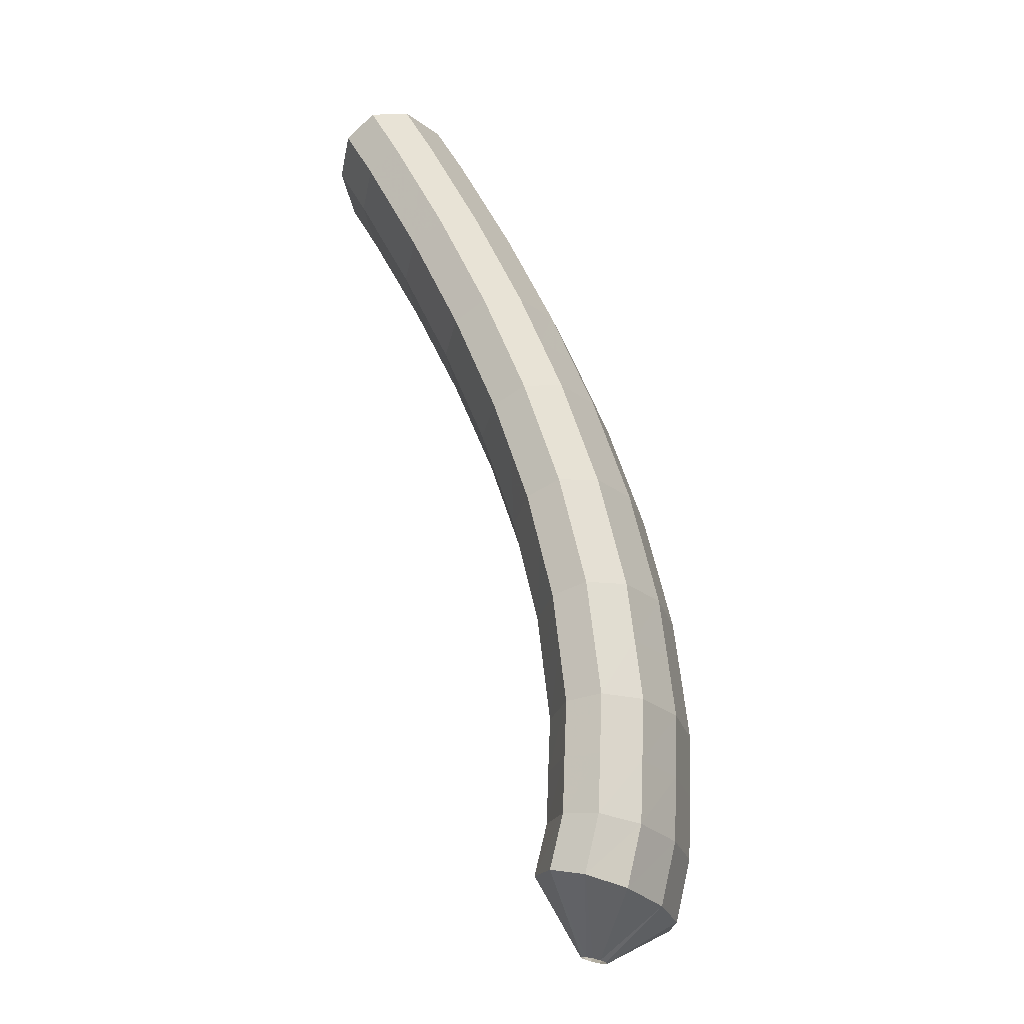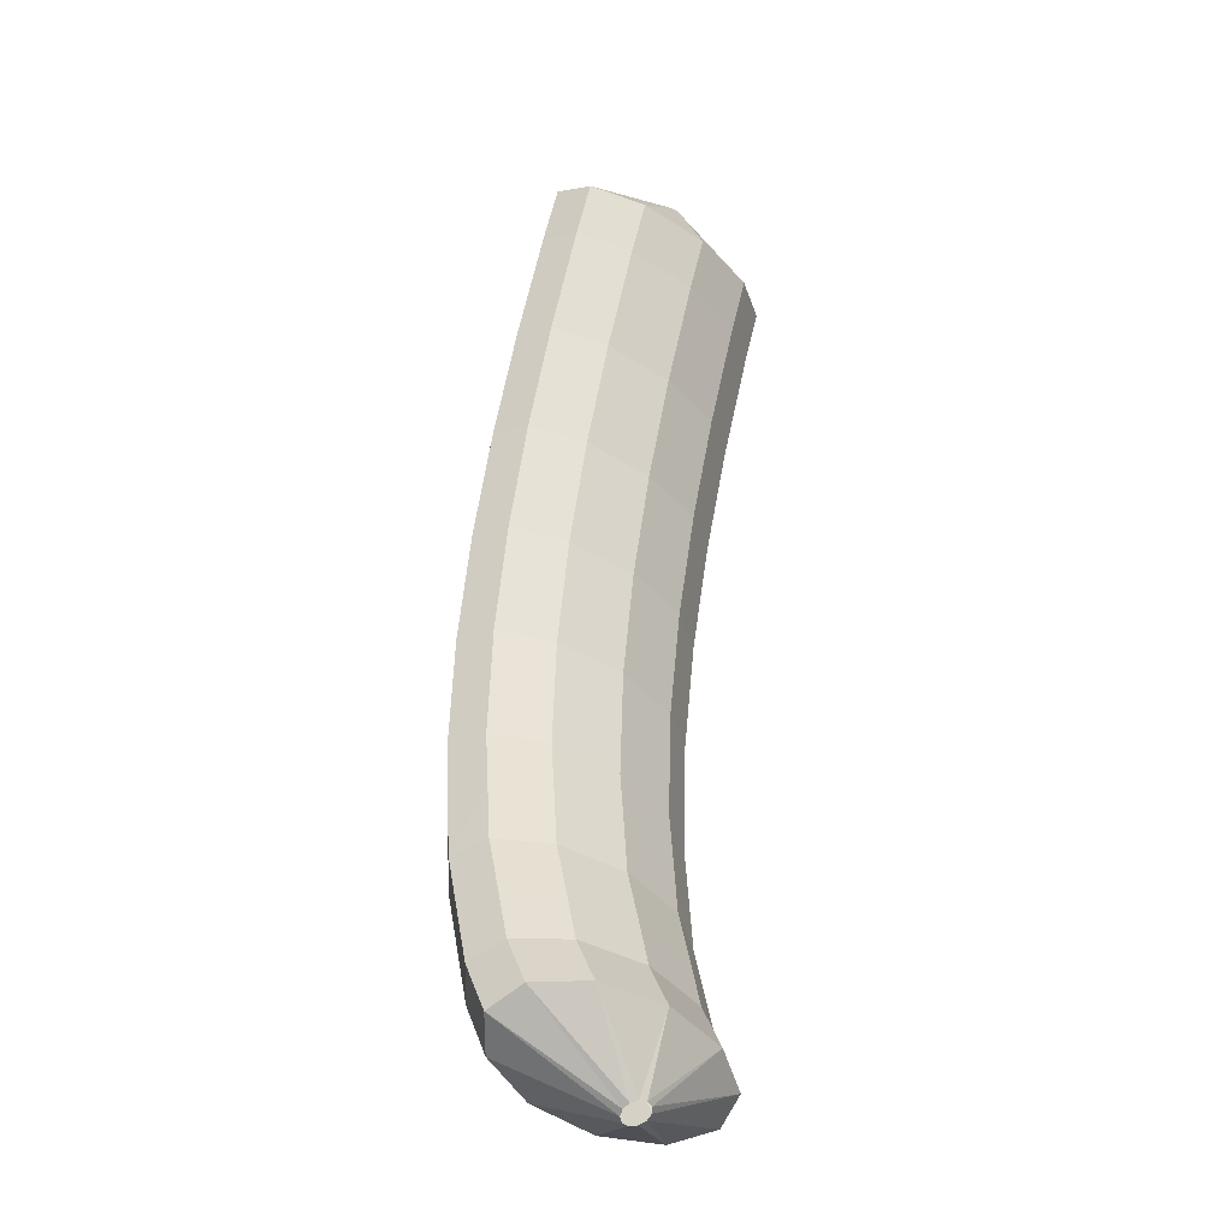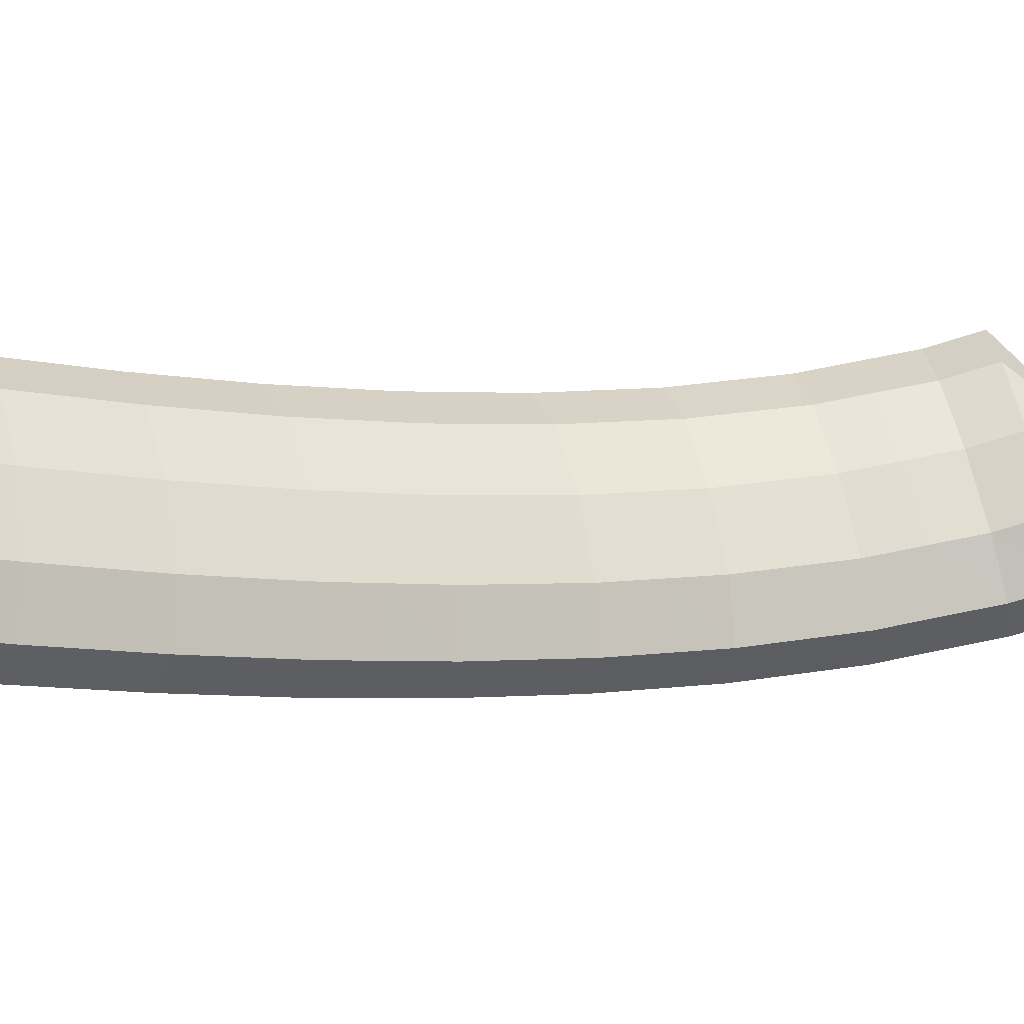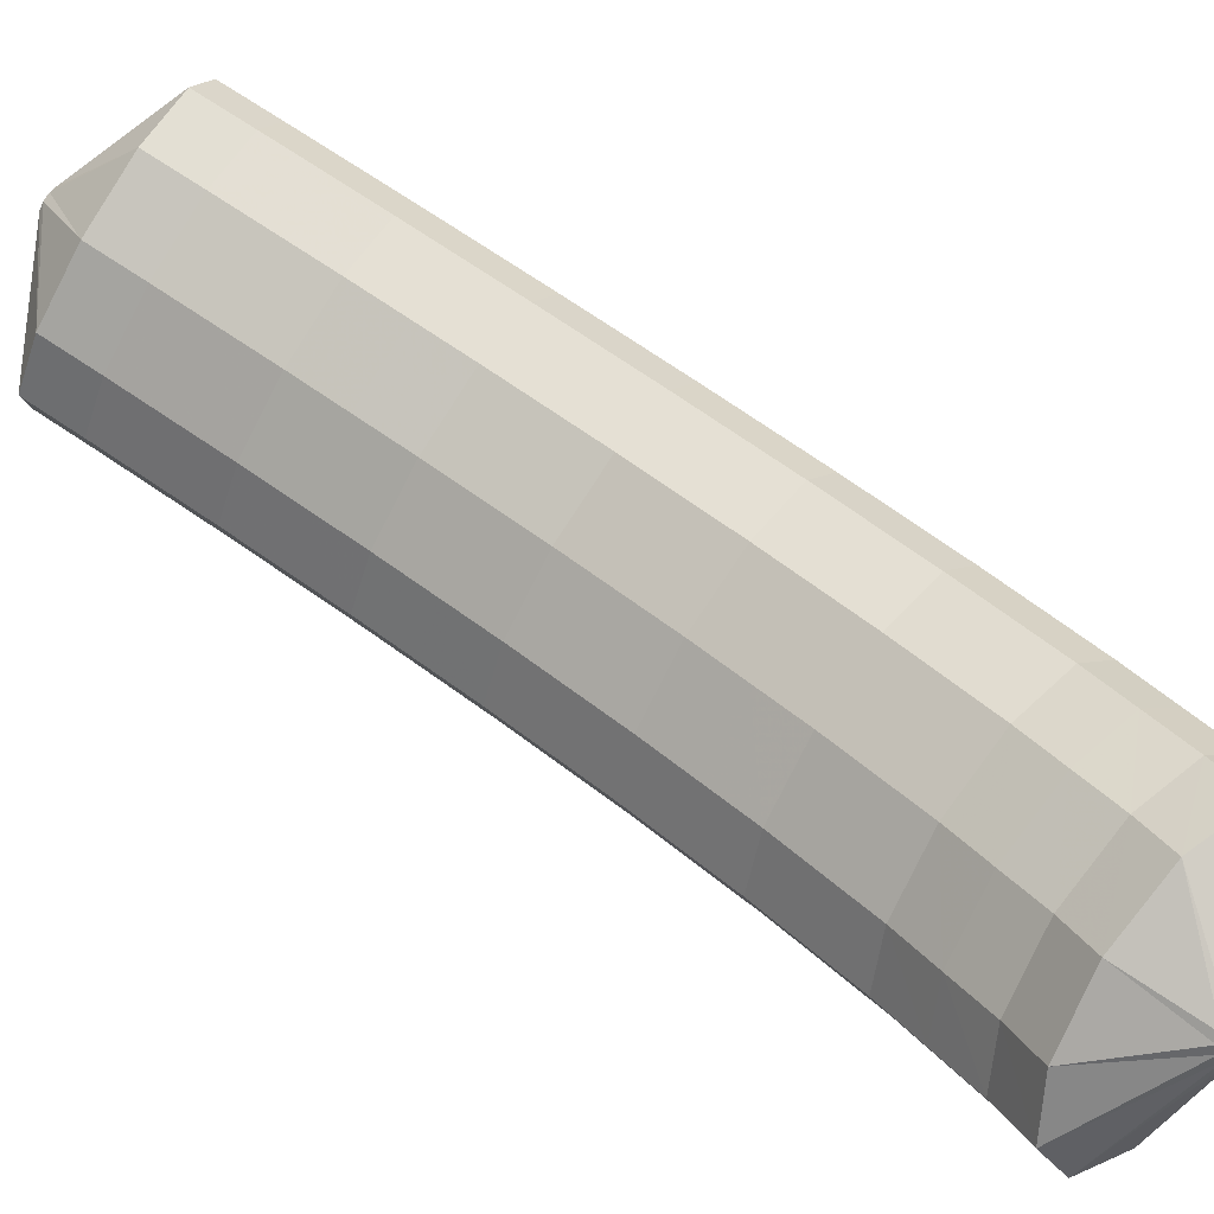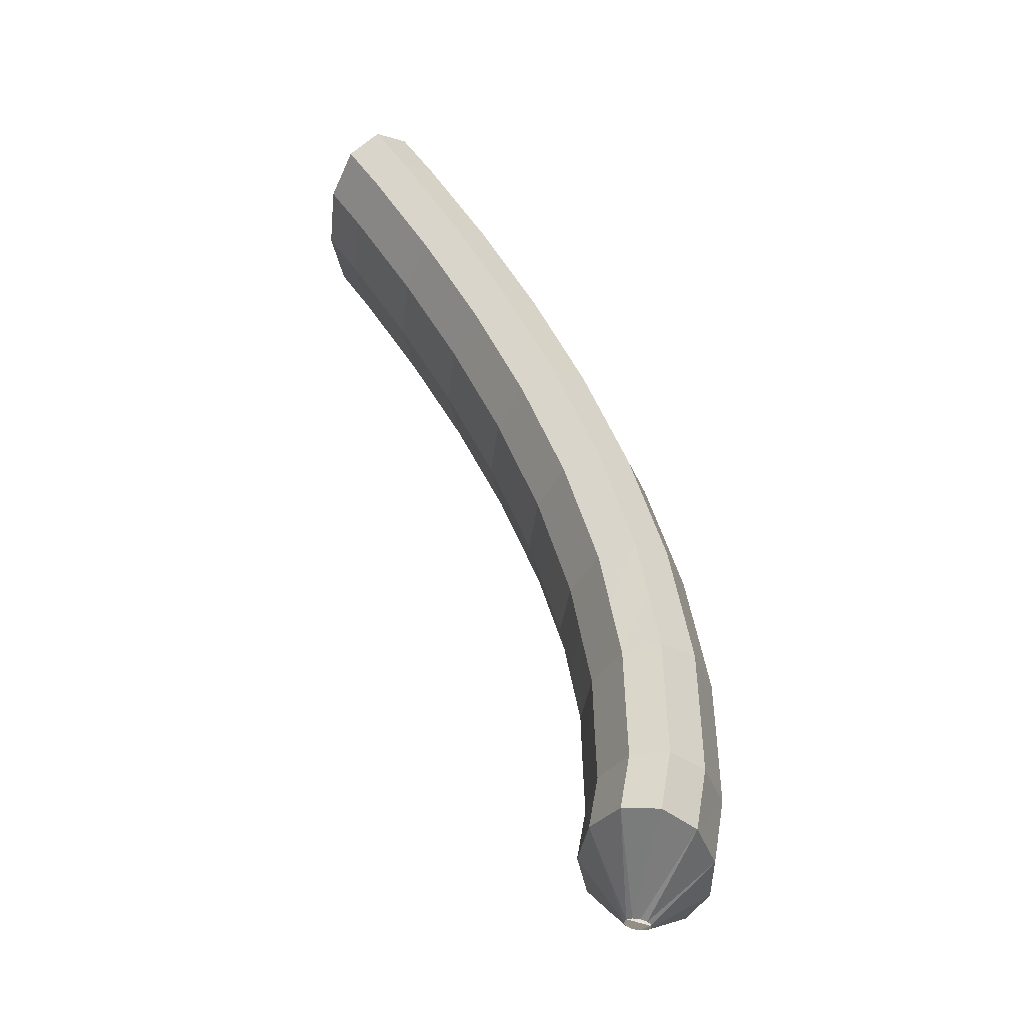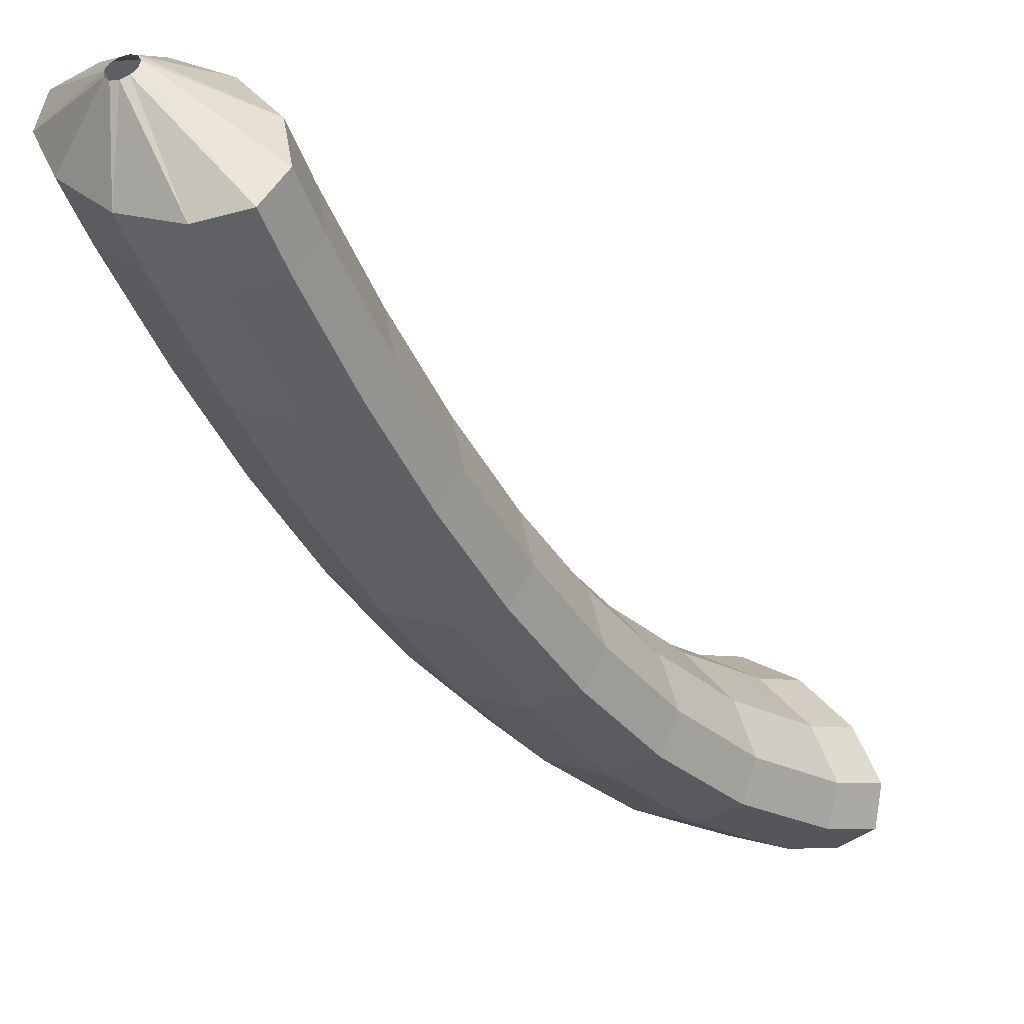
<metadata>
{"format":"obj","ext":"obj","renderer":"f3d","projection":"perspective","resolution":1024,"background":"white","views":[{"elev":-8.1,"azim":-120.6,"up":"+Z"},{"elev":-61.0,"azim":90.4,"up":"+Z"},{"elev":14.4,"azim":94.0,"up":"+Y"},{"elev":47.2,"azim":155.6,"up":"+Y"},{"elev":-20.0,"azim":-135.2,"up":"+Z"},{"elev":-32.3,"azim":54.4,"up":"+Y"}]}
</metadata>
<code>
g tube1
v 114.6 104.1 162.2
v 114.7 103.9 162.2
v 114.7 103.6 162.3
v 114.6 103.4 162.4
v 114.4 103.3 162.6
v 114.2 103.3 162.7
v 114 103.5 162.8
v 113.9 103.8 162.8
v 114 104.1 162.7
v 114.1 104.2 162.5
v 114.4 104.2 162.4
v 114.6 104.1 162.2
v 114.4 105 159.4
v 116 102.8 159
v 116.7 100.8 159.1
v 116.3 99.57 159.7
v 114.9 99.52 160.7
v 112.9 100.7 161.7
v 111 102.6 162.4
v 109.8 104.8 162.6
v 109.7 106.5 162.2
v 110.6 107.1 161.4
v 112.4 106.6 160.3
v 114.4 105 159.4
v 113.2 104.5 157.7
v 114.9 102.3 157.3
v 115.5 100.3 157.3
v 115.1 99.07 158
v 113.7 99.01 158.9
v 111.7 100.2 159.9
v 109.8 102.1 160.7
v 108.6 104.3 160.9
v 108.5 106 160.5
v 109.5 106.7 159.7
v 111.2 106.1 158.6
v 113.2 104.5 157.7
v 112.1 104 156
v 113.7 101.9 155.5
v 114.4 99.85 155.6
v 113.9 98.62 156.2
v 112.5 98.56 157.1
v 110.5 99.69 158.1
v 108.6 101.7 158.9
v 107.4 103.8 159.1
v 107.3 105.5 158.7
v 108.3 106.2 157.9
v 110.1 105.6 156.9
v 112.1 104 156
v 111 103.6 154.3
v 112.6 101.4 153.8
v 113.3 99.41 153.8
v 112.8 98.17 154.4
v 111.3 98.1 155.3
v 109.3 99.23 156.3
v 107.5 101.2 157
v 106.3 103.4 157.3
v 106.2 105.1 156.9
v 107.2 105.8 156.2
v 109 105.2 155.2
v 111 103.6 154.3
v 109.9 103.2 152.5
v 111.5 101.1 152
v 112.2 99.03 152
v 111.7 97.79 152.6
v 110.2 97.72 153.5
v 108.2 98.84 154.5
v 106.3 100.8 155.2
v 105.2 103 155.4
v 105.1 104.7 155.1
v 106.1 105.4 154.3
v 107.9 104.8 153.4
v 109.9 103.2 152.5
v 108.9 102.9 150.7
v 110.5 100.7 150.2
v 111.1 98.66 150.2
v 110.6 97.4 150.8
v 109.1 97.33 151.6
v 107.1 98.45 152.6
v 105.2 100.4 153.3
v 104.1 102.6 153.6
v 104 104.3 153.3
v 105 105 152.6
v 106.9 104.5 151.6
v 108.9 102.9 150.7
v 107.9 102.6 148.9
v 109.5 100.4 148.4
v 110.1 98.36 148.4
v 109.6 97.1 148.9
v 108.1 97.02 149.7
v 106 98.14 150.7
v 104.2 100.1 151.4
v 103 102.3 151.6
v 103 104 151.4
v 104 104.7 150.7
v 105.9 104.2 149.8
v 107.9 102.6 148.9
v 106.9 102.3 147.1
v 108.5 100.1 146.6
v 109.1 98.06 146.5
v 108.5 96.8 147
v 107 96.71 147.8
v 105 97.83 148.7
v 103.1 99.8 149.4
v 101.9 102 149.7
v 101.9 103.7 149.5
v 103 104.4 148.9
v 104.9 103.9 148
v 106.9 102.3 147.1
v 106 102.1 145.3
v 107.6 99.92 144.7
v 108.2 97.87 144.6
v 107.6 96.6 145.1
v 106 96.51 145.8
v 104 97.62 146.7
v 102.1 99.59 147.4
v 101 101.8 147.7
v 101 103.5 147.6
v 102.1 104.2 147
v 104 103.7 146.1
v 106 102.1 145.3
v 105.1 101.9 143.4
v 106.7 99.73 142.9
v 107.2 97.68 142.8
v 106.6 96.4 143.1
v 105.1 96.31 143.8
v 103 97.42 144.7
v 101.1 99.39 145.4
v 100 101.6 145.8
v 100 103.3 145.6
v 101.2 104 145.1
v 103.1 103.5 144.3
v 105.1 101.9 143.4
v 104.3 101.8 141.5
v 105.9 99.67 141
v 106.4 97.62 140.8
v 105.8 96.34 141.1
v 104.2 96.24 141.8
v 102.1 97.35 142.6
v 100.3 99.32 143.3
v 99.16 101.5 143.7
v 99.19 103.3 143.6
v 100.4 104 143.1
v 102.3 103.4 142.3
v 104.3 101.8 141.5
v 103.6 101.8 139.7
v 105.1 99.61 139.1
v 105.6 97.56 138.9
v 105 96.28 139.1
v 103.4 96.18 139.7
v 101.3 97.29 140.5
v 99.39 99.26 141.2
v 98.3 101.5 141.6
v 98.36 103.2 141.6
v 99.55 103.9 141.2
v 101.5 103.4 140.5
v 103.6 101.8 139.7
v 102.9 101.9 137.8
v 104.5 99.72 137.2
v 105 97.67 136.9
v 104.3 96.4 137
v 102.7 96.3 137.5
v 100.6 97.41 138.3
v 98.68 99.38 139
v 97.61 101.6 139.5
v 97.7 103.3 139.5
v 98.91 104 139.2
v 100.9 103.5 138.5
v 102.9 101.9 137.8
v 102.3 102 135.9
v 103.9 99.82 135.3
v 104.4 97.78 134.9
v 103.6 96.52 134.9
v 102 96.43 135.4
v 99.85 97.54 136.1
v 97.97 99.51 136.8
v 96.92 101.7 137.3
v 97.03 103.4 137.5
v 98.27 104.1 137.2
v 100.3 103.6 136.6
v 102.3 102 135.9
v 102 102.3 134
v 103.5 100.2 133.3
v 103.9 98.12 132.9
v 103.2 96.87 132.8
v 101.5 96.8 133.2
v 99.38 97.92 133.8
v 97.5 99.89 134.5
v 96.46 102.1 135.1
v 96.6 103.8 135.4
v 97.86 104.5 135.2
v 99.86 103.9 134.7
v 102 102.3 134
v 101.6 102.6 132.2
v 103.1 100.5 131.5
v 103.5 98.45 130.9
v 102.8 97.23 130.7
v 101.1 97.18 130.9
v 98.92 98.32 131.5
v 97.03 100.3 132.2
v 96.01 102.5 132.9
v 96.16 104.1 133.2
v 97.45 104.8 133.2
v 99.47 104.2 132.8
v 101.6 102.6 132.2
v 101.5 103.2 130.4
v 103 101 129.6
v 103.4 99.06 129
v 102.7 97.88 128.6
v 100.9 97.86 128.7
v 98.78 99.02 129.2
v 96.9 101 129.9
v 95.88 103.1 130.7
v 96.04 104.8 131.2
v 97.35 105.4 131.3
v 99.37 104.8 131
v 101.5 103.2 130.4
v 99.87 102.5 128
v 100 102.3 127.9
v 99.96 102 127.8
v 99.78 101.8 127.8
v 99.51 101.7 127.8
v 99.24 101.8 127.8
v 99.05 102 127.9
v 99.01 102.3 127.9
v 99.12 102.5 128
v 99.35 102.7 128
v 99.63 102.7 128
v 99.87 102.5 128
f 1 2 14
f 14 13 1
f 2 3 15
f 15 14 2
f 3 4 16
f 16 15 3
f 4 5 17
f 17 16 4
f 5 6 18
f 18 17 5
f 6 7 19
f 19 18 6
f 7 8 20
f 20 19 7
f 8 9 21
f 21 20 8
f 9 10 22
f 22 21 9
f 10 11 23
f 23 22 10
f 11 12 24
f 24 23 11
f 13 14 26
f 26 25 13
f 14 15 27
f 27 26 14
f 15 16 28
f 28 27 15
f 16 17 29
f 29 28 16
f 17 18 30
f 30 29 17
f 18 19 31
f 31 30 18
f 19 20 32
f 32 31 19
f 20 21 33
f 33 32 20
f 21 22 34
f 34 33 21
f 22 23 35
f 35 34 22
f 23 24 36
f 36 35 23
f 25 26 38
f 38 37 25
f 26 27 39
f 39 38 26
f 27 28 40
f 40 39 27
f 28 29 41
f 41 40 28
f 29 30 42
f 42 41 29
f 30 31 43
f 43 42 30
f 31 32 44
f 44 43 31
f 32 33 45
f 45 44 32
f 33 34 46
f 46 45 33
f 34 35 47
f 47 46 34
f 35 36 48
f 48 47 35
f 37 38 50
f 50 49 37
f 38 39 51
f 51 50 38
f 39 40 52
f 52 51 39
f 40 41 53
f 53 52 40
f 41 42 54
f 54 53 41
f 42 43 55
f 55 54 42
f 43 44 56
f 56 55 43
f 44 45 57
f 57 56 44
f 45 46 58
f 58 57 45
f 46 47 59
f 59 58 46
f 47 48 60
f 60 59 47
f 49 50 62
f 62 61 49
f 50 51 63
f 63 62 50
f 51 52 64
f 64 63 51
f 52 53 65
f 65 64 52
f 53 54 66
f 66 65 53
f 54 55 67
f 67 66 54
f 55 56 68
f 68 67 55
f 56 57 69
f 69 68 56
f 57 58 70
f 70 69 57
f 58 59 71
f 71 70 58
f 59 60 72
f 72 71 59
f 61 62 74
f 74 73 61
f 62 63 75
f 75 74 62
f 63 64 76
f 76 75 63
f 64 65 77
f 77 76 64
f 65 66 78
f 78 77 65
f 66 67 79
f 79 78 66
f 67 68 80
f 80 79 67
f 68 69 81
f 81 80 68
f 69 70 82
f 82 81 69
f 70 71 83
f 83 82 70
f 71 72 84
f 84 83 71
f 73 74 86
f 86 85 73
f 74 75 87
f 87 86 74
f 75 76 88
f 88 87 75
f 76 77 89
f 89 88 76
f 77 78 90
f 90 89 77
f 78 79 91
f 91 90 78
f 79 80 92
f 92 91 79
f 80 81 93
f 93 92 80
f 81 82 94
f 94 93 81
f 82 83 95
f 95 94 82
f 83 84 96
f 96 95 83
f 85 86 98
f 98 97 85
f 86 87 99
f 99 98 86
f 87 88 100
f 100 99 87
f 88 89 101
f 101 100 88
f 89 90 102
f 102 101 89
f 90 91 103
f 103 102 90
f 91 92 104
f 104 103 91
f 92 93 105
f 105 104 92
f 93 94 106
f 106 105 93
f 94 95 107
f 107 106 94
f 95 96 108
f 108 107 95
f 97 98 110
f 110 109 97
f 98 99 111
f 111 110 98
f 99 100 112
f 112 111 99
f 100 101 113
f 113 112 100
f 101 102 114
f 114 113 101
f 102 103 115
f 115 114 102
f 103 104 116
f 116 115 103
f 104 105 117
f 117 116 104
f 105 106 118
f 118 117 105
f 106 107 119
f 119 118 106
f 107 108 120
f 120 119 107
f 109 110 122
f 122 121 109
f 110 111 123
f 123 122 110
f 111 112 124
f 124 123 111
f 112 113 125
f 125 124 112
f 113 114 126
f 126 125 113
f 114 115 127
f 127 126 114
f 115 116 128
f 128 127 115
f 116 117 129
f 129 128 116
f 117 118 130
f 130 129 117
f 118 119 131
f 131 130 118
f 119 120 132
f 132 131 119
f 121 122 134
f 134 133 121
f 122 123 135
f 135 134 122
f 123 124 136
f 136 135 123
f 124 125 137
f 137 136 124
f 125 126 138
f 138 137 125
f 126 127 139
f 139 138 126
f 127 128 140
f 140 139 127
f 128 129 141
f 141 140 128
f 129 130 142
f 142 141 129
f 130 131 143
f 143 142 130
f 131 132 144
f 144 143 131
f 133 134 146
f 146 145 133
f 134 135 147
f 147 146 134
f 135 136 148
f 148 147 135
f 136 137 149
f 149 148 136
f 137 138 150
f 150 149 137
f 138 139 151
f 151 150 138
f 139 140 152
f 152 151 139
f 140 141 153
f 153 152 140
f 141 142 154
f 154 153 141
f 142 143 155
f 155 154 142
f 143 144 156
f 156 155 143
f 145 146 158
f 158 157 145
f 146 147 159
f 159 158 146
f 147 148 160
f 160 159 147
f 148 149 161
f 161 160 148
f 149 150 162
f 162 161 149
f 150 151 163
f 163 162 150
f 151 152 164
f 164 163 151
f 152 153 165
f 165 164 152
f 153 154 166
f 166 165 153
f 154 155 167
f 167 166 154
f 155 156 168
f 168 167 155
f 157 158 170
f 170 169 157
f 158 159 171
f 171 170 158
f 159 160 172
f 172 171 159
f 160 161 173
f 173 172 160
f 161 162 174
f 174 173 161
f 162 163 175
f 175 174 162
f 163 164 176
f 176 175 163
f 164 165 177
f 177 176 164
f 165 166 178
f 178 177 165
f 166 167 179
f 179 178 166
f 167 168 180
f 180 179 167
f 169 170 182
f 182 181 169
f 170 171 183
f 183 182 170
f 171 172 184
f 184 183 171
f 172 173 185
f 185 184 172
f 173 174 186
f 186 185 173
f 174 175 187
f 187 186 174
f 175 176 188
f 188 187 175
f 176 177 189
f 189 188 176
f 177 178 190
f 190 189 177
f 178 179 191
f 191 190 178
f 179 180 192
f 192 191 179
f 181 182 194
f 194 193 181
f 182 183 195
f 195 194 182
f 183 184 196
f 196 195 183
f 184 185 197
f 197 196 184
f 185 186 198
f 198 197 185
f 186 187 199
f 199 198 186
f 187 188 200
f 200 199 187
f 188 189 201
f 201 200 188
f 189 190 202
f 202 201 189
f 190 191 203
f 203 202 190
f 191 192 204
f 204 203 191
f 193 194 206
f 206 205 193
f 194 195 207
f 207 206 194
f 195 196 208
f 208 207 195
f 196 197 209
f 209 208 196
f 197 198 210
f 210 209 197
f 198 199 211
f 211 210 198
f 199 200 212
f 212 211 199
f 200 201 213
f 213 212 200
f 201 202 214
f 214 213 201
f 202 203 215
f 215 214 202
f 203 204 216
f 216 215 203
f 205 206 218
f 218 217 205
f 206 207 219
f 219 218 206
f 207 208 220
f 220 219 207
f 208 209 221
f 221 220 208
f 209 210 222
f 222 221 209
f 210 211 223
f 223 222 210
f 211 212 224
f 224 223 211
f 212 213 225
f 225 224 212
f 213 214 226
f 226 225 213
f 214 215 227
f 227 226 214
f 215 216 228
f 228 227 215
g

</code>
